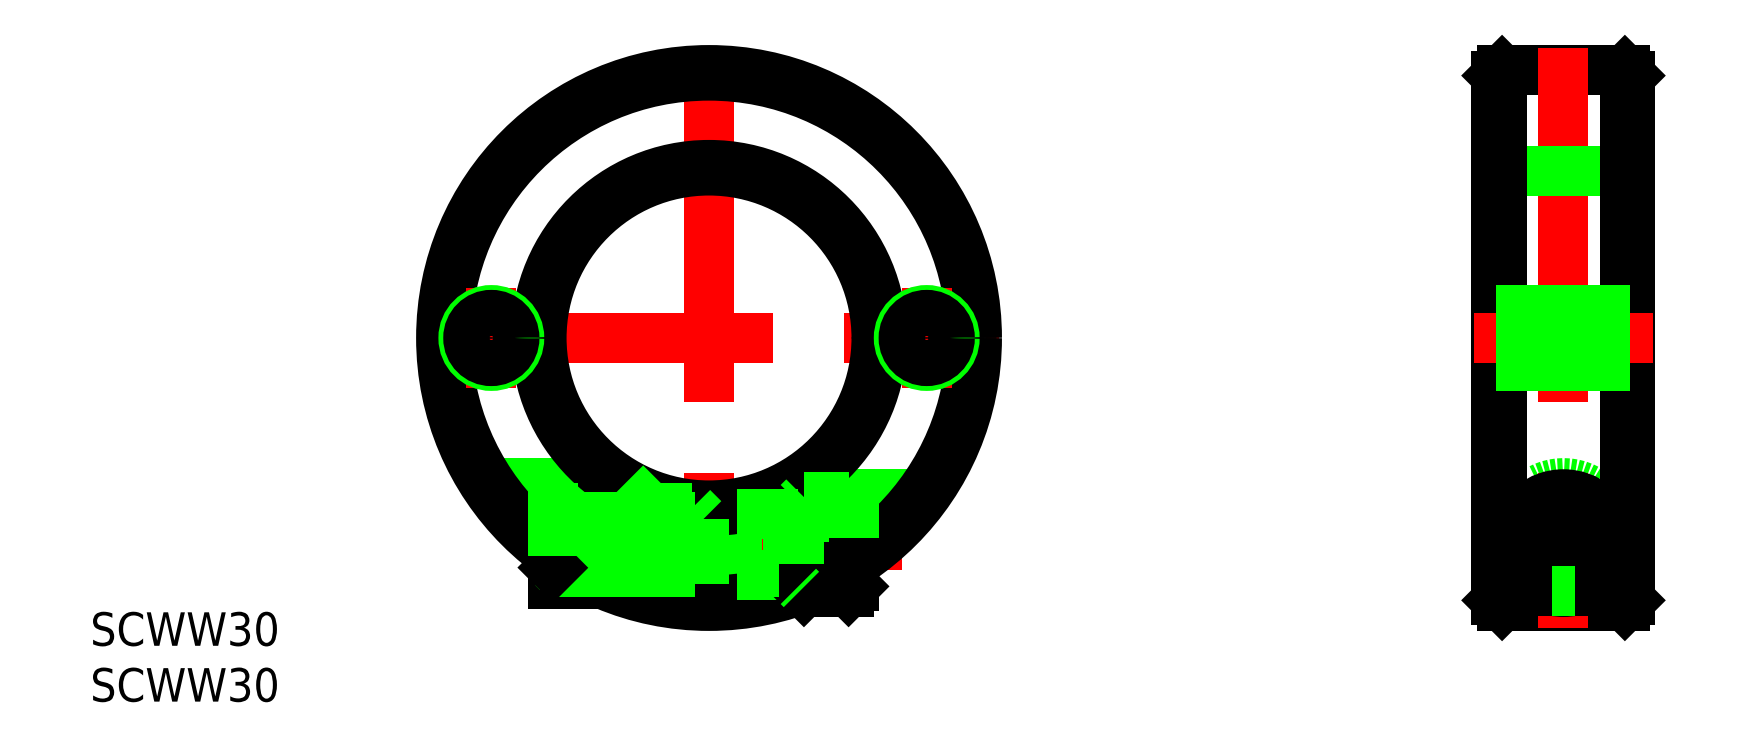
<metadata>
{"format":"dxf","ext":"dxf","renderer":"ezdxf+matplotlib","layout":"modelspace","background":"white","min_lineweight":24,"dpi":150}
</metadata>
<code>
0
SECTION
2
ENTITIES
0
LINE
8
0
10
-20.17
20
-13
30
0
11
-7.483
21
-13
31
0
0
LINE
8
CENTER
10
-26
20
0
30
0
11
26
21
0
31
0
0
LINE
8
CENTER
10
0
20
26
30
0
11
0
21
-26
31
0
0
CIRCLE
8
0
10
0
20
0
30
0
40
15
0
LINE
8
CENTER
10
70.04
20
-18.5
30
0
11
83.04
21
-18.5
31
0
0
LINE
8
CENTER
10
17.29
20
-18.5
30
0
11
-16
21
-18.5
31
0
0
LINE
8
CENTER
10
83.04
20
-17.5
30
0
11
70.04
21
-17.5
31
0
0
LINE
8
0
10
2.5
20
-14.79
30
0
11
2.5
21
-22
31
0
0
LINE
8
0
10
2.5
20
-22
30
0
11
-9.592
21
-22
31
0
0
CIRCLE
8
0
10
76.54
20
-17.5
30
0
40
4.5
0
LINE
8
0
10
8
20
-14
30
0
11
19.49
21
-14
31
0
0
CIRCLE
8
0
10
0
20
0
30
0
40
24
0
LINE
8
0
10
8
20
-14
30
0
11
8
21
-22.63
31
0
0
LINE
8
CENTER
10
-15.98
20
-17.5
30
0
11
1.517
21
-17.5
31
0
0
LINE
8
0
10
71.04
20
24
30
0
11
82.04
21
24
31
0
0
LINE
8
0
10
71.04
20
-24
30
0
11
82.04
21
-24
31
0
0
LINE
8
CENTER
10
76.54
20
26
30
0
11
76.54
21
-26
31
0
0
LINE
8
0
10
70.54
20
23.5
30
0
11
70.54
21
-23.5
31
0
0
LINE
8
0
10
82.54
20
23.5
30
0
11
82.54
21
-23.5
31
0
0
LINE
8
0
10
71.04
20
15
30
0
11
82.04
21
15
31
0
0
LINE
8
0
10
71.04
20
-15
30
0
11
82.04
21
-15
31
0
0
LINE
8
0
10
70.54
20
23.5
30
0
11
71.04
21
24
31
0
0
LINE
8
0
10
82.54
20
23.5
30
0
11
82.04
21
24
31
0
0
LINE
8
0
10
82.04
20
-24
30
0
11
82.54
21
-23.5
31
0
0
LINE
8
0
10
71.04
20
-24
30
0
11
70.54
21
-23.5
31
0
0
LINE
8
0
10
82.54
20
15.5
30
0
11
82.04
21
15
31
0
0
LINE
8
0
10
70.54
20
15.5
30
0
11
71.04
21
15
31
0
0
LINE
8
0
10
70.54
20
-15.5
30
0
11
71.04
21
-15
31
0
0
LINE
8
0
10
82.54
20
-15.5
30
0
11
82.04
21
-15
31
0
0
LINE
8
0
10
71.04
20
24
30
0
11
71.04
21
-24
31
0
0
LINE
8
0
10
82.04
20
24
30
0
11
82.04
21
-24
31
0
0
ARC
8
0
10
76.54
20
-18.5
30
0
40
4.5
50
293.5
51
246.5
0
CIRCLE
8
0
10
0
20
0
30
0
40
15.5
0
CIRCLE
8
0
10
0
20
0
30
0
40
23.5
0
LINE
8
0
10
74.74
20
-22.63
30
0
11
75.52
21
-22.63
31
0
0
LINE
8
CENTER
10
-19.5
20
4.5
30
0
11
-19.5
21
-4.5
31
0
0
LINE
8
CENTER
10
19.5
20
4.5
30
0
11
19.5
21
-4.5
31
0
0
LINE
8
0
10
2.5
20
-15.75
30
0
11
8
21
-15.75
31
0
0
LINE
8
0
10
2.5
20
-21.25
30
0
11
8
21
-21.25
31
0
0
LINE
8
0
10
-13.98
20
-13
30
0
11
-13.98
21
-19.51
31
0
0
LINE
8
0
10
-0.4833
20
-16.2
30
0
11
-0.4833
21
-22
31
0
0
LINE
8
0
10
-13.98
20
-22
30
0
11
-9.592
21
-22
31
0
0
LINE
8
0
10
-5.283
20
-15.2
30
0
11
-1.483
21
-15.2
31
0
0
LINE
8
0
10
-7.483
20
-13
30
0
11
-5.283
21
-15.2
31
0
0
LINE
8
0
10
-0.4833
20
-16.2
30
0
11
-1.483
21
-15.2
31
0
0
LINE
8
0
10
-13.98
20
-19.51
30
0
11
-13.98
21
-22
31
0
0
TEXT
8
0
10
-55.43
20
-27.57
30
0
40
3
1
SCWW30
0
TEXT
8
0
10
-55.43
20
-32.57
30
0
40
3
1
SCWW30
0
LINE
8
CENTER
10
84.54
20
0
30
0
11
68.54
21
0
31
0
0
LINE
8
0
10
13
20
-19.65
30
0
11
10.5
21
-19.65
31
0
0
LINE
8
0
10
13
20
-20.81
30
0
11
10.5
21
-20.81
31
0
0
LINE
8
0
10
9.167
20
-18.5
30
0
11
10.5
21
-20.81
31
0
0
LINE
8
0
10
7.9
20
-21.03
30
0
11
7.104
21
-20.57
31
0
0
LINE
8
0
10
-14
20
-16.43
30
0
11
7.104
21
-16.43
31
0
0
LINE
8
0
10
-14
20
-20.57
30
0
11
-13.98
21
-20.57
31
0
0
LINE
8
0
10
9.167
20
-18.5
30
0
11
10.5
21
-16.19
31
0
0
LINE
8
0
10
10.5
20
-20.81
30
0
11
10.5
21
-16.19
31
0
0
LINE
8
0
10
13
20
-17.35
30
0
11
10.5
21
-17.35
31
0
0
LINE
8
0
10
13
20
-16.19
30
0
11
10.5
21
-16.19
31
0
0
LINE
8
0
10
7.9
20
-15.97
30
0
11
7.104
21
-16.43
31
0
0
LINE
8
0
10
-13.57
20
-21
30
0
11
-13.57
21
-16
31
0
0
LINE
8
0
10
12.5
20
-14.25
30
0
11
12.5
21
-20.49
31
0
0
LINE
8
0
10
8.5
20
-14.25
30
0
11
8
21
-14.75
31
0
0
LINE
8
0
10
8.5
20
-22.75
30
0
11
8.277
21
-22.53
31
0
0
LINE
8
0
10
12.5
20
-14.25
30
0
11
13
21
-14.75
31
0
0
LINE
8
0
10
12.5
20
-22.75
30
0
11
13
21
-22.25
31
0
0
LINE
8
0
10
8.5
20
-14.25
30
0
11
8.5
21
-22.44
31
0
0
LINE
8
0
10
7.104
20
-16
30
0
11
7.104
21
-21
31
0
0
LINE
8
0
10
-14
20
-20.57
30
0
11
-14
21
-19.49
31
0
0
LINE
8
0
10
-13.98
20
-21
30
0
11
7.8
21
-21
31
0
0
LINE
8
0
10
-13.98
20
-16
30
0
11
7.8
21
-16
31
0
0
LINE
8
0
10
13
20
-14.75
30
0
11
13
21
-20.17
31
0
0
LINE
8
0
10
12.5
20
-22.75
30
0
11
8.5
21
-22.75
31
0
0
LINE
8
0
10
12.5
20
-14.25
30
0
11
8.5
21
-14.25
31
0
0
LINE
8
0
10
-14
20
-16.43
30
0
11
-13.57
21
-16
31
0
0
LINE
8
0
10
-13.57
20
-21
30
0
11
-13.98
21
-20.58
31
0
0
ARC
8
0
10
7.8
20
-21.2
30
0
40
0.2
50
0
51
90
0
ARC
8
0
10
7.8
20
-15.8
30
0
40
0.2
50
270
51
0
0
CIRCLE
8
0
10
76.54
20
-18.5
30
0
40
2.309
0
CIRCLE
8
0
10
76.54
20
-18.5
30
0
40
3.75
0
CIRCLE
8
0
10
76.54
20
-18.5
30
0
40
4.25
0
LINE
8
0
10
78.54
20
-17.35
30
0
11
76.54
21
-16.19
31
0
0
LINE
8
0
10
76.54
20
-16.19
30
0
11
74.54
21
-17.35
31
0
0
LINE
8
0
10
74.54
20
-17.35
30
0
11
74.54
21
-19.65
31
0
0
LINE
8
0
10
74.54
20
-19.65
30
0
11
76.54
21
-20.81
31
0
0
LINE
8
0
10
76.54
20
-20.81
30
0
11
78.54
21
-19.65
31
0
0
LINE
8
0
10
78.54
20
-19.65
30
0
11
78.54
21
-17.35
31
0
0
LINE
8
0
10
-13.98
20
-20.57
30
0
11
7.104
21
-20.57
31
0
0
LINE
8
0
10
-13.98
20
-20.58
30
0
11
-14
21
-20.57
31
0
0
LINE
8
0
10
-14
20
-19.49
30
0
11
-14
21
-16.43
31
0
0
LINE
8
0
10
13
20
-20.17
30
0
11
13
21
-22.25
31
0
0
LINE
8
0
10
12.5
20
-20.49
30
0
11
12.5
21
-22.75
31
0
0
LINE
8
0
10
8.5
20
-22.44
30
0
11
8.5
21
-22.75
31
0
0
LINE
8
0
10
8.277
20
-22.53
30
0
11
8
21
-22.25
31
0
0
LINE
8
0
10
77.55
20
-22.63
30
0
11
78.33
21
-22.63
31
0
0
LINE
8
0
10
75.52
20
-22.63
30
0
11
77.55
21
-22.63
31
0
0
CIRCLE
8
0
10
-19.5
20
0
30
0
40
2.5
0
CIRCLE
8
0
10
19.5
20
0
30
0
40
2.5
0
LINE
8
0
10
82.54
20
2.067
30
0
11
70.54
21
2.067
31
0
0
LINE
8
0
10
82.54
20
-2.067
30
0
11
70.54
21
-2.067
31
0
0
LINE
8
0
10
70.54
20
2.5
30
0
11
82.54
21
2.5
31
0
0
LINE
8
0
10
70.54
20
-2.5
30
0
11
82.54
21
-2.5
31
0
0
CIRCLE
8
0
10
-19.5
20
0
30
0
40
2.067
0
CIRCLE
8
0
10
19.5
20
0
30
0
40
2.067
0
ENDSEC
0
EOF

</code>
